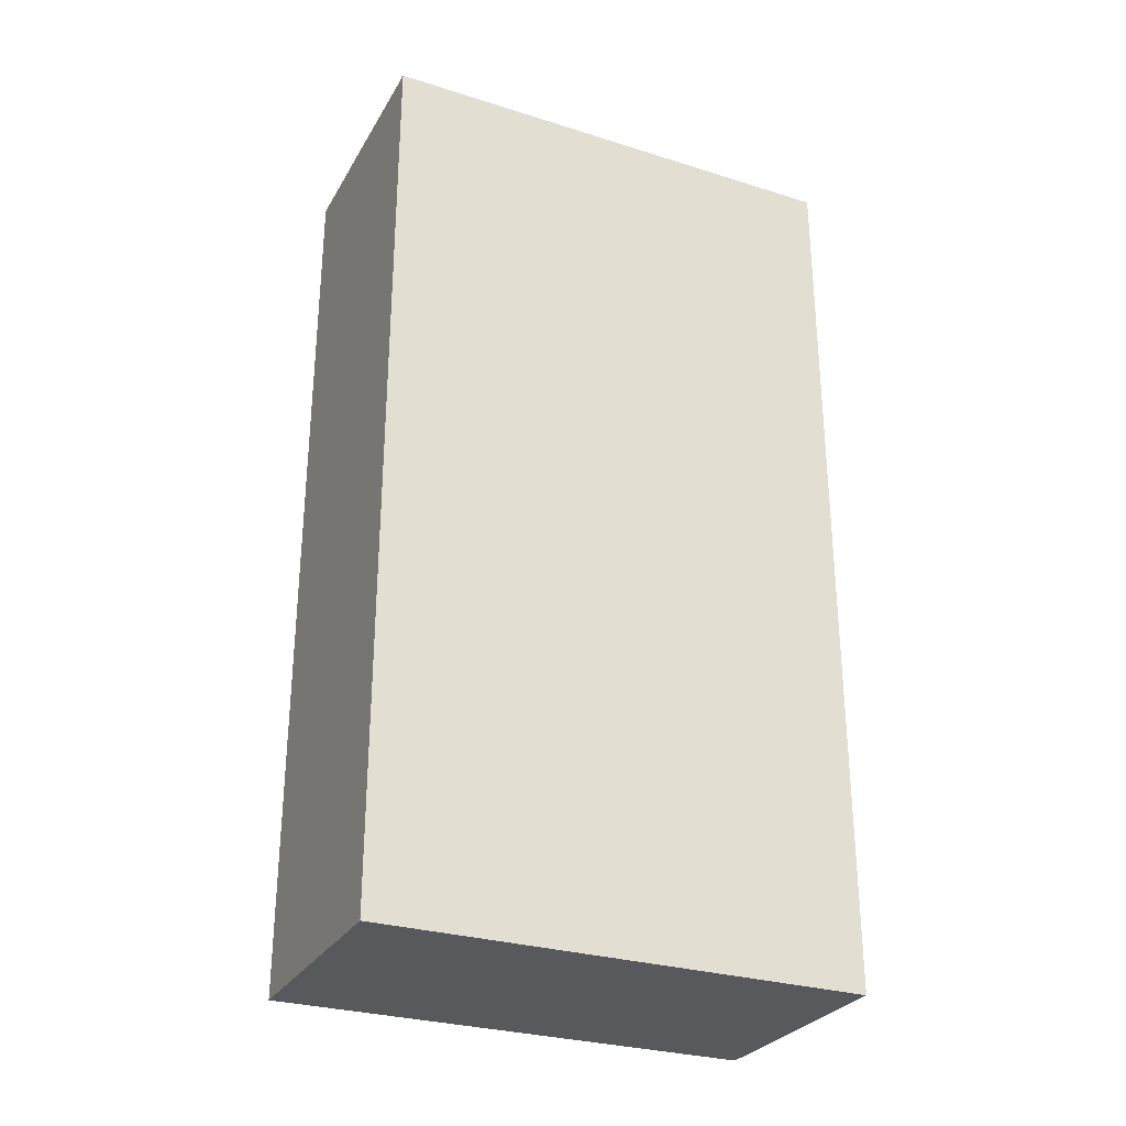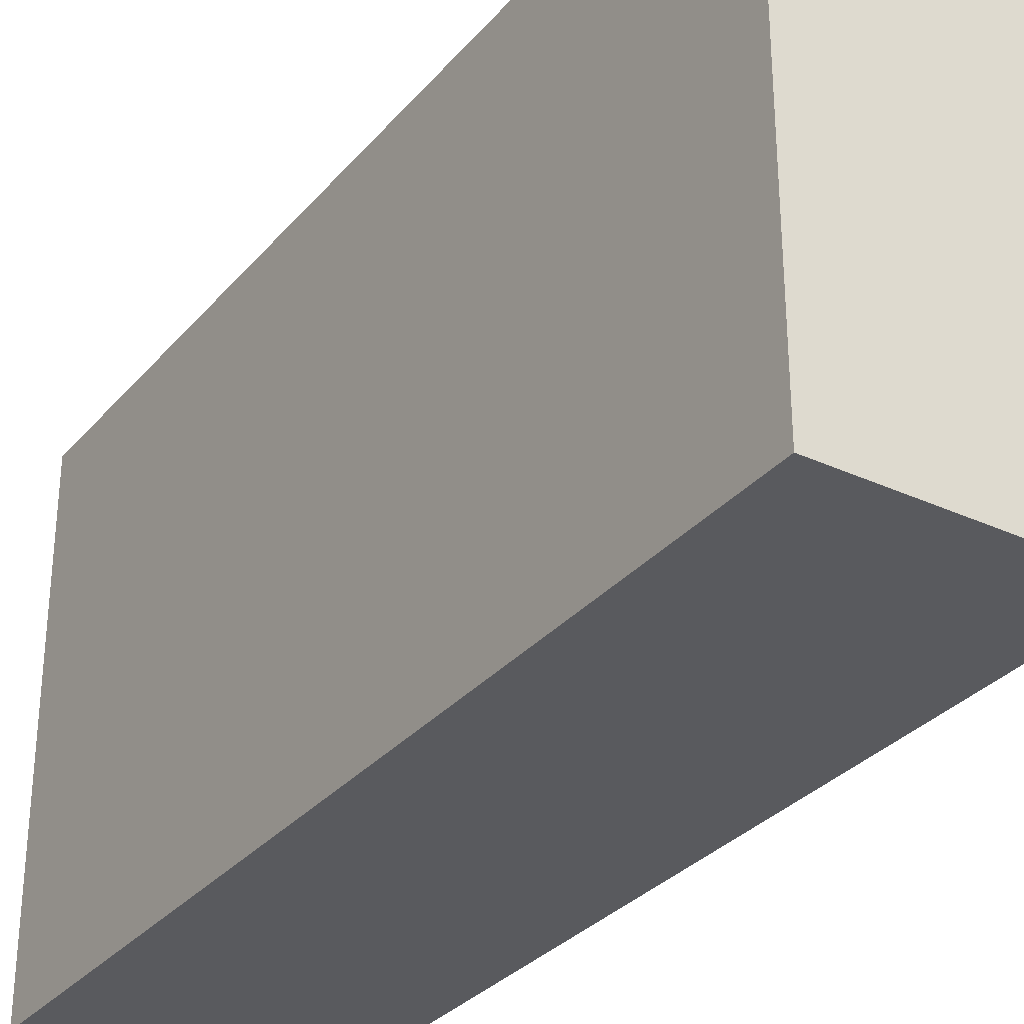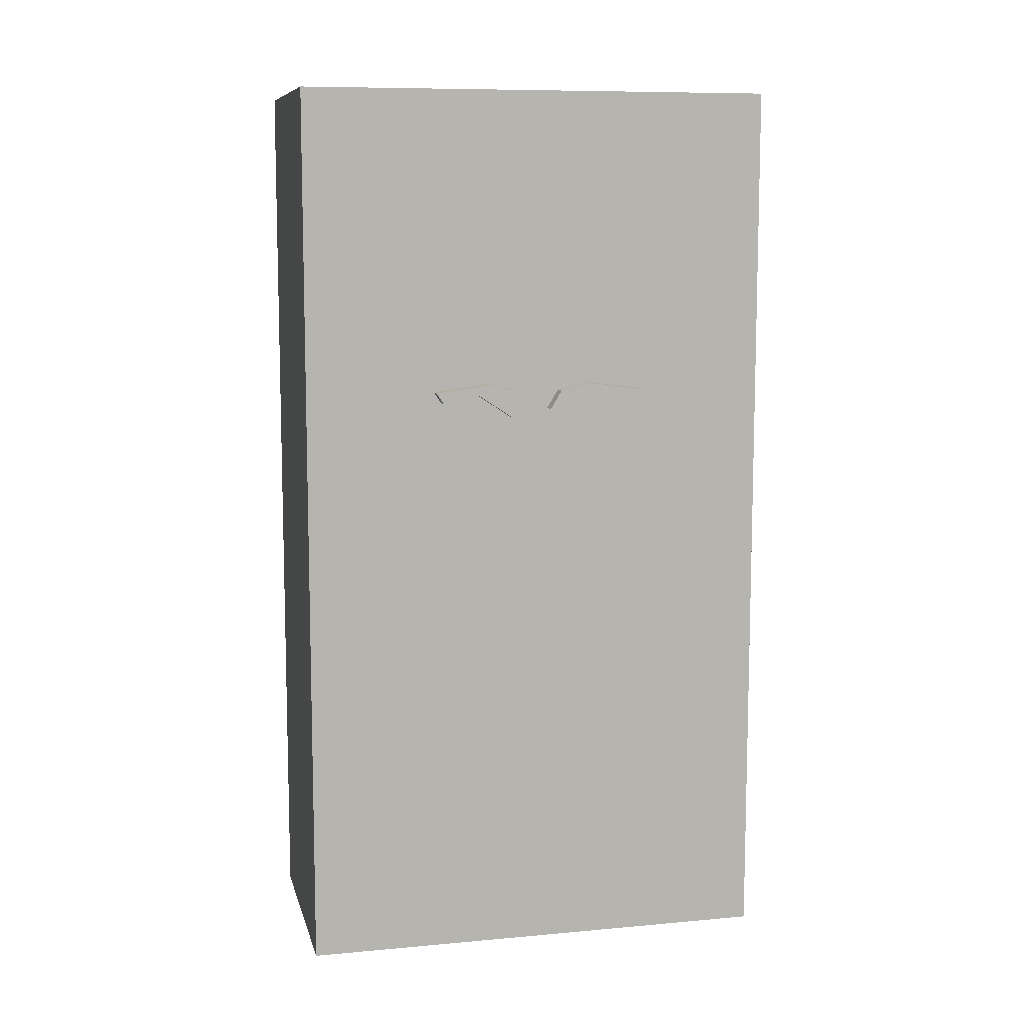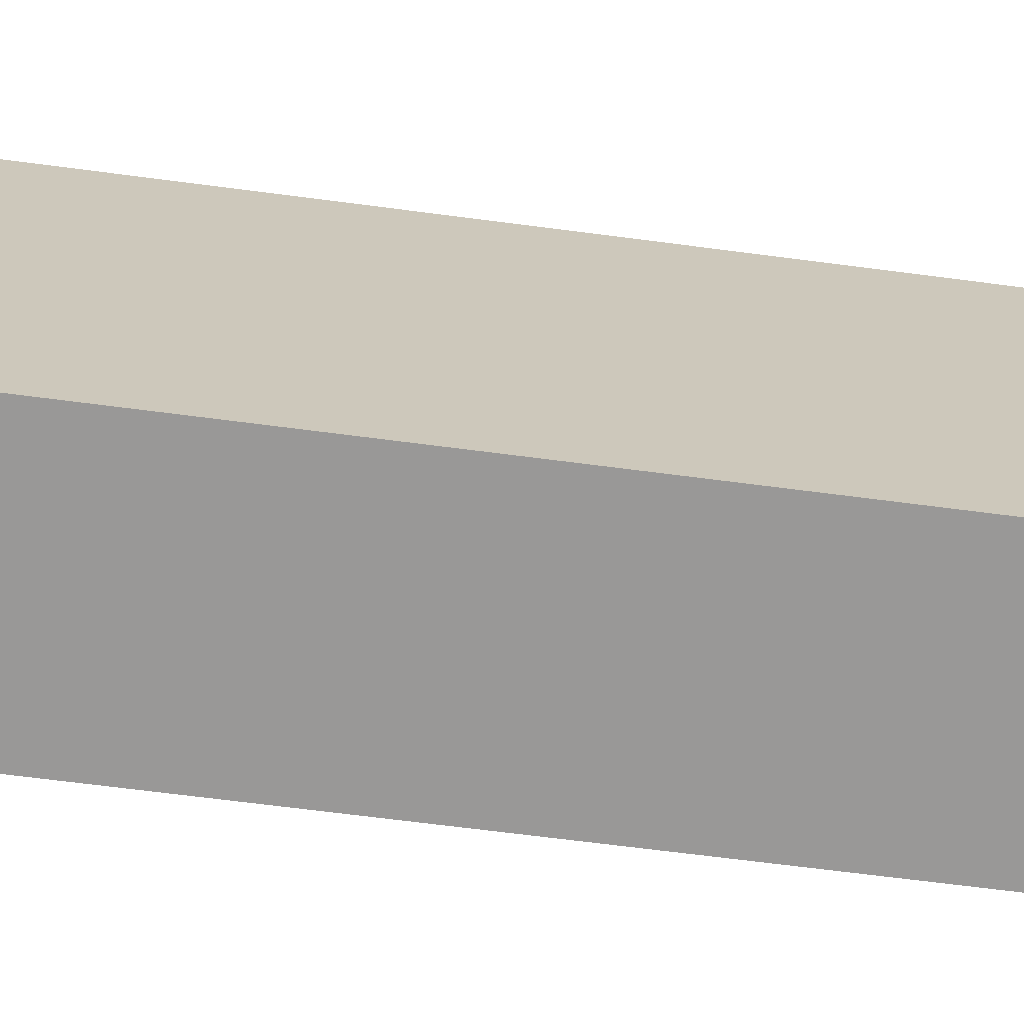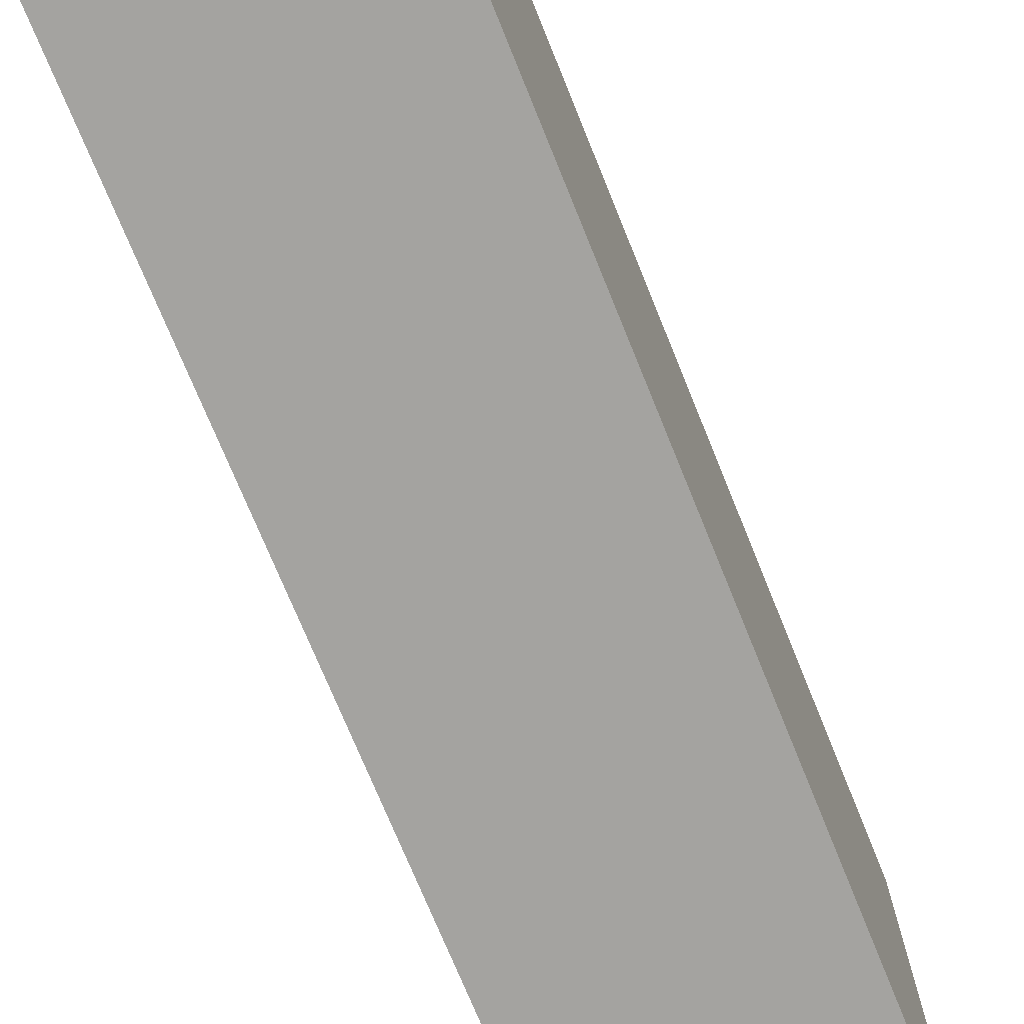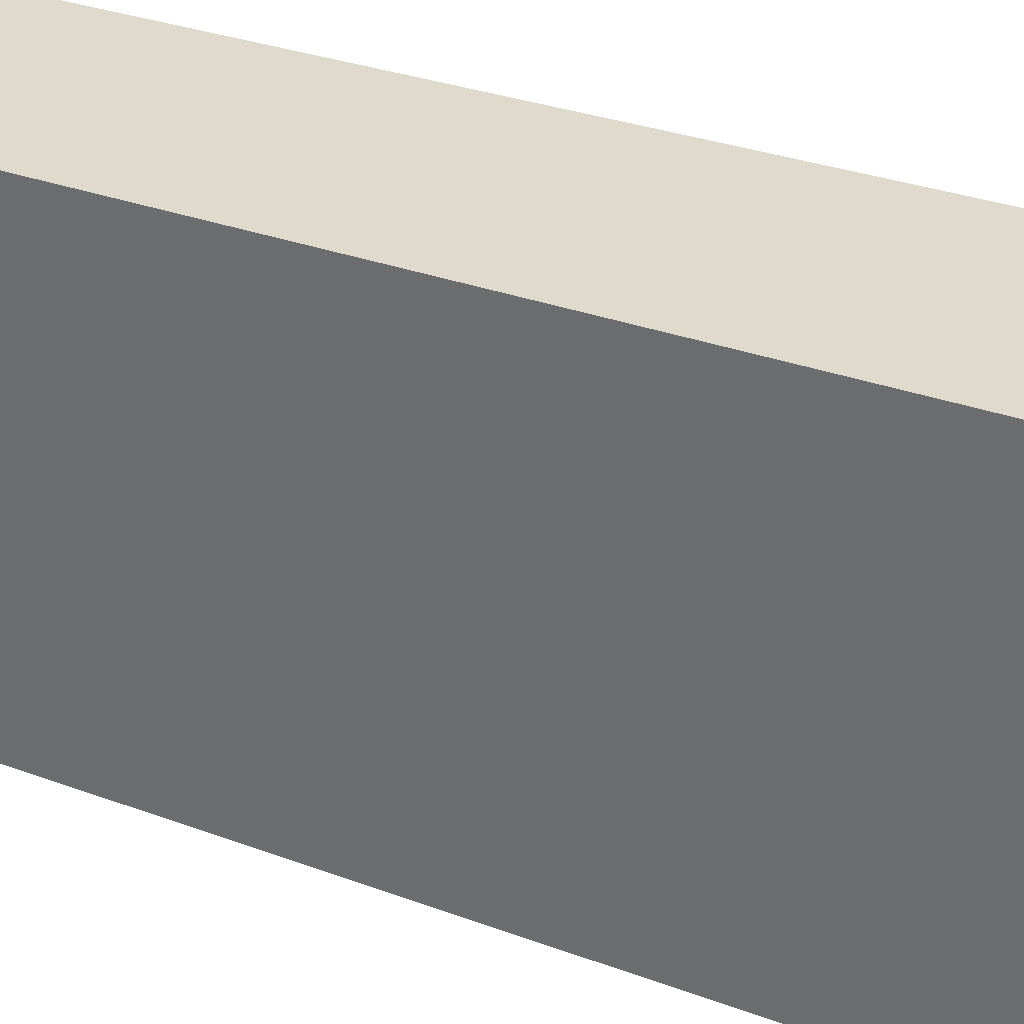
<metadata>
{"format":"obj","ext":"obj","renderer":"f3d","projection":"perspective","resolution":1024,"background":"white","views":[{"elev":-29.0,"azim":-115.0,"up":"+Y"},{"elev":-31.6,"azim":-33.2,"up":"+Z"},{"elev":9.3,"azim":76.7,"up":"+Y"},{"elev":-68.7,"azim":-97.4,"up":"+Z"},{"elev":-73.0,"azim":-157.9,"up":"+Z"},{"elev":32.5,"azim":-63.0,"up":"+Z"}]}
</metadata>
<code>
v -0.2188 -1.352 -0.3359
v -0.2031 -1.312 -0.3906
v -0.1875 -1.266 -0.4219
v -0.1641 -1.227 -0.4219
v -0.1484 -1.18 -0.3906
v -0.1328 -1.133 -0.3359
v -0.125 -1.117 -0.2734
v -0.125 -1.117 -0.2266
v -0.1328 -1.133 -0.1641
v -0.1484 -1.18 -0.1094
v -0.1641 -1.227 -0.07812
v -0.1875 -1.266 -0.07812
v -0.2031 -1.312 -0.1094
v -0.2188 -1.352 -0.1641
v -0.2344 -1.375 -0.2266
v -0.2344 -1.375 -0.2734
v -0.2188 -1.039 -0.3359
v -0.2031 -1 -0.3906
v -0.1875 -0.9531 -0.4219
v -0.1641 -0.9141 -0.4219
v -0.1484 -0.8672 -0.3906
v -0.1328 -0.8203 -0.3359
v -0.125 -0.8047 -0.2734
v -0.125 -0.8047 -0.2266
v -0.1328 -0.8203 -0.1641
v -0.1484 -0.8672 -0.1094
v -0.1641 -0.9141 -0.07812
v -0.1875 -0.9531 -0.07812
v -0.2031 -1 -0.1094
v -0.2188 -1.039 -0.1641
v -0.2344 -1.062 -0.2266
v -0.2344 -1.062 -0.2734
v -0.2188 -1.352 0.1641
v -0.2031 -1.312 0.1094
v -0.1875 -1.266 0.07812
v -0.1641 -1.227 0.07812
v -0.1484 -1.18 0.1094
v -0.1328 -1.133 0.1641
v -0.125 -1.117 0.2266
v -0.125 -1.117 0.2734
v -0.1328 -1.133 0.3359
v -0.1484 -1.18 0.3906
v -0.1641 -1.227 0.4219
v -0.1875 -1.266 0.4219
v -0.2031 -1.312 0.3906
v -0.2188 -1.352 0.3359
v -0.2344 -1.375 0.2734
v -0.2344 -1.375 0.2266
v -0.2188 -1.039 0.1641
v -0.2031 -1 0.1094
v -0.1875 -0.9531 0.07812
v -0.1641 -0.9141 0.07812
v -0.1484 -0.8672 0.1094
v -0.1328 -0.8203 0.1641
v -0.125 -0.8047 0.2266
v -0.125 -0.8047 0.2734
v -0.1328 -0.8203 0.3359
v -0.1484 -0.8672 0.3906
v -0.1641 -0.9141 0.4219
v -0.1875 -0.9531 0.4219
v -0.2031 -1 0.3906
v -0.2188 -1.039 0.3359
v -0.2344 -1.062 0.2734
v -0.2344 -1.062 0.2266
v 0.03125 -0.6406 0.1328
v 0.03125 -0.6562 0.2109
v 0 -0.6562 0.2109
v 0 -0.6406 0.1328
v 0.03125 -0.6875 0.0625
v 0.03125 -0.6328 0.04688
v 0.03125 -0.6172 0.1094
v 0.03125 -0.6328 0.2266
v 0 -0.6328 0.2266
v 0 -0.6172 0.1094
v 0.03125 -0.6719 0.02344
v 0 -0.6875 0.0625
v 0 -0.6719 0.02344
v 0 -0.6328 0.04688
v 0 -0.6406 -0.1328
v 0 -0.6562 -0.2109
v 0.03125 -0.6562 -0.2109
v 0.03125 -0.6406 -0.1328
v 0 -0.6875 -0.0625
v 0.03125 -0.6875 -0.0625
v 0 -0.6719 -0.02344
v 0.03125 -0.6719 -0.02344
v 0 -0.6328 -0.04688
v 0.03125 -0.6328 -0.04688
v 0 -0.6172 -0.1094
v 0.03125 -0.6172 -0.1094
v 0 -0.6328 -0.2266
v 0.03125 -0.6328 -0.2266
v 0 -1.875 -0.007812
v 0 0 -0.007812
v 0 0 0.007812
v 0 -1.875 0.007812
v -0.0625 -1.875 0.007812
v -0.0625 -1.875 -0.007812
v 0 -1.5 -0.4375
v 0 -1.5 -0.4062
v 0 -1.75 -0.25
v 0 -1.812 -0.25
v 0 -1.875 -0.5
v 0 -0.7188 -0.4375
v 0 -0.75 -0.4062
v 0 -0.75 -0.09375
v 0 -1.5 -0.09375
v 0 -1.5 -0.0625
v 0 -1.5 0.0625
v 0 -1.812 0.25
v 0 -1.875 0.5
v -0.0625 -1.875 -0.5
v -0.0625 0 -0.5
v 0 0 -0.5
v 0 -0.5938 -0.4375
v 0 -0.5938 -0.0625
v 0 -0.7188 -0.0625
v 0 -0.7188 0.0625
v 0 -0.75 0.09375
v 0 -1.5 0.09375
v 0 -1.75 0.25
v 0 -1.5 0.4375
v 0 -0.7188 0.4375
v 0 -0.5938 0.4375
v 0 0 0.5
v -0.0625 -1.875 0.5
v -0.5 -1.875 0.5
v -0.5 -1.875 -0.5
v -0.5 0 -0.5
v 0 -0.75 0.4062
v 0 -1.5 0.4062
v 0 -0.125 -0.09375
v 0 -0.09375 -0.0625
v 0 -0.5625 -0.09375
v 0 -0.5625 -0.4062
v 0 -0.125 -0.4062
v 0 -0.09375 -0.4375
v 0 -0.09375 0.0625
v -0.3281 -0.09375 -0.0625
v -0.3281 -0.09375 -0.4375
v 0 -0.125 0.4062
v 0 -0.09375 0.4375
v 0 -0.5625 0.4062
v 0 -0.5625 0.09375
v 0 -0.125 0.09375
v -0.3281 -0.09375 0.4375
v -0.3281 -0.09375 0.0625
v 0 -0.5938 0.0625
v -0.3281 -0.7188 0.4375
v -0.3281 -0.7188 0.0625
v -0.3281 -1.5 0.0625
v -0.3281 -1.812 0.25
v -0.3281 -1.5 0.4375
v -0.3281 -0.7188 -0.0625
v -0.3281 -0.7188 -0.4375
v -0.3281 -1.5 -0.4375
v -0.3281 -1.812 -0.25
v -0.3281 -1.5 -0.0625
v -0.3281 -0.5938 -0.0625
v -0.3281 -0.5938 -0.4375
v -0.3281 -0.5938 0.4375
v -0.3281 -0.5938 0.0625
v -0.0625 0 0.5
v -0.5 0 0.5
f 1 2 3
f 1 3 4
f 1 4 5
f 1 5 6
f 1 6 7
f 1 7 8
f 1 8 9
f 1 9 10
f 1 10 11
f 1 11 12
f 1 12 13
f 1 13 14
f 1 14 15
f 1 15 16
f 17 18 19
f 17 19 20
f 17 20 21
f 17 21 22
f 17 22 23
f 17 23 24
f 17 24 25
f 17 25 26
f 17 26 27
f 17 27 28
f 17 28 29
f 17 29 30
f 17 30 31
f 17 31 32
f 33 34 35
f 33 35 36
f 33 36 37
f 33 37 38
f 33 38 39
f 33 39 40
f 33 40 41
f 33 41 42
f 33 42 43
f 33 43 44
f 33 44 45
f 33 45 46
f 33 46 47
f 33 47 48
f 49 50 51
f 49 51 52
f 49 52 53
f 49 53 54
f 49 54 55
f 49 55 56
f 49 56 57
f 49 57 58
f 49 58 59
f 49 59 60
f 49 60 61
f 49 61 62
f 49 62 63
f 49 63 64
f 65 66 67
f 65 67 68
f 65 68 69
f 65 69 70
f 65 70 71
f 65 71 66
f 66 71 72
f 66 72 73
f 66 73 67
f 72 71 74
f 72 74 73
f 75 69 76
f 75 76 77
f 75 77 70
f 75 70 69
f 69 68 76
f 71 70 78
f 71 78 74
f 70 77 78
f 79 80 81
f 79 81 82
f 79 82 83
f 83 82 84
f 83 84 85
f 85 84 86
f 85 86 87
f 87 86 88
f 87 88 89
f 89 88 90
f 89 90 91
f 91 90 92
f 91 92 80
f 80 92 81
f 81 92 82
f 82 92 90
f 82 90 86
f 82 86 84
f 86 90 88
f 93 94 95
f 93 95 96
f 93 96 97
f 93 97 98
f 99 100 101
f 99 101 102
f 99 104 105
f 99 105 100
f 101 107 108
f 101 108 102
f 104 117 105
f 105 117 106
f 106 117 107
f 107 117 108
f 109 118 119
f 109 119 120
f 109 120 121
f 109 121 110
f 110 121 122
f 119 118 123
f 119 123 130
f 121 131 122
f 122 131 123
f 123 131 130
f 132 133 116
f 132 116 134
f 132 136 137
f 132 137 133
f 115 137 136
f 115 136 135
f 115 135 134
f 115 134 116
f 141 142 124
f 141 124 143
f 141 145 138
f 141 138 142
f 148 138 145
f 148 145 144
f 148 144 143
f 148 143 124
f 99 102 103
f 99 103 104
f 102 108 109
f 102 109 110
f 102 110 111
f 102 111 103
f 103 111 112
f 103 112 113
f 103 113 114
f 103 114 104
f 104 114 115
f 104 115 116
f 104 116 117
f 108 117 118
f 108 118 109
f 110 122 111
f 111 122 123
f 111 123 124
f 111 124 125
f 111 125 126
f 111 126 112
f 133 137 114
f 133 114 125
f 133 125 138
f 133 138 116
f 133 116 139
f 133 139 137
f 137 139 140
f 137 140 115
f 137 115 114
f 142 138 125
f 142 125 124
f 142 124 146
f 142 146 138
f 138 146 147
f 138 147 148
f 138 148 116
f 116 148 117
f 117 148 118
f 118 148 124
f 118 124 123
f 118 123 149
f 118 149 150
f 118 150 109
f 109 150 151
f 109 151 152
f 109 152 110
f 110 152 153
f 110 153 122
f 122 153 149
f 122 149 123
f 104 117 154
f 104 154 155
f 104 155 99
f 99 155 156
f 99 156 157
f 99 157 102
f 102 157 158
f 102 158 108
f 108 158 154
f 108 154 117
f 157 156 158
f 158 156 154
f 154 156 155
f 152 151 153
f 153 151 149
f 149 151 150
f 159 160 140
f 159 140 139
f 159 139 116
f 115 140 160
f 161 162 147
f 161 147 146
f 161 146 124
f 148 147 162
f 125 163 126
f 100 105 106
f 100 106 107
f 100 107 101
f 119 130 120
f 120 130 131
f 120 131 121
f 132 134 135
f 132 135 136
f 141 143 144
f 141 144 145
f 112 126 127
f 112 127 128
f 112 128 129
f 112 129 113
f 126 163 127
f 127 163 164
f 127 164 128
f 128 164 129

</code>
